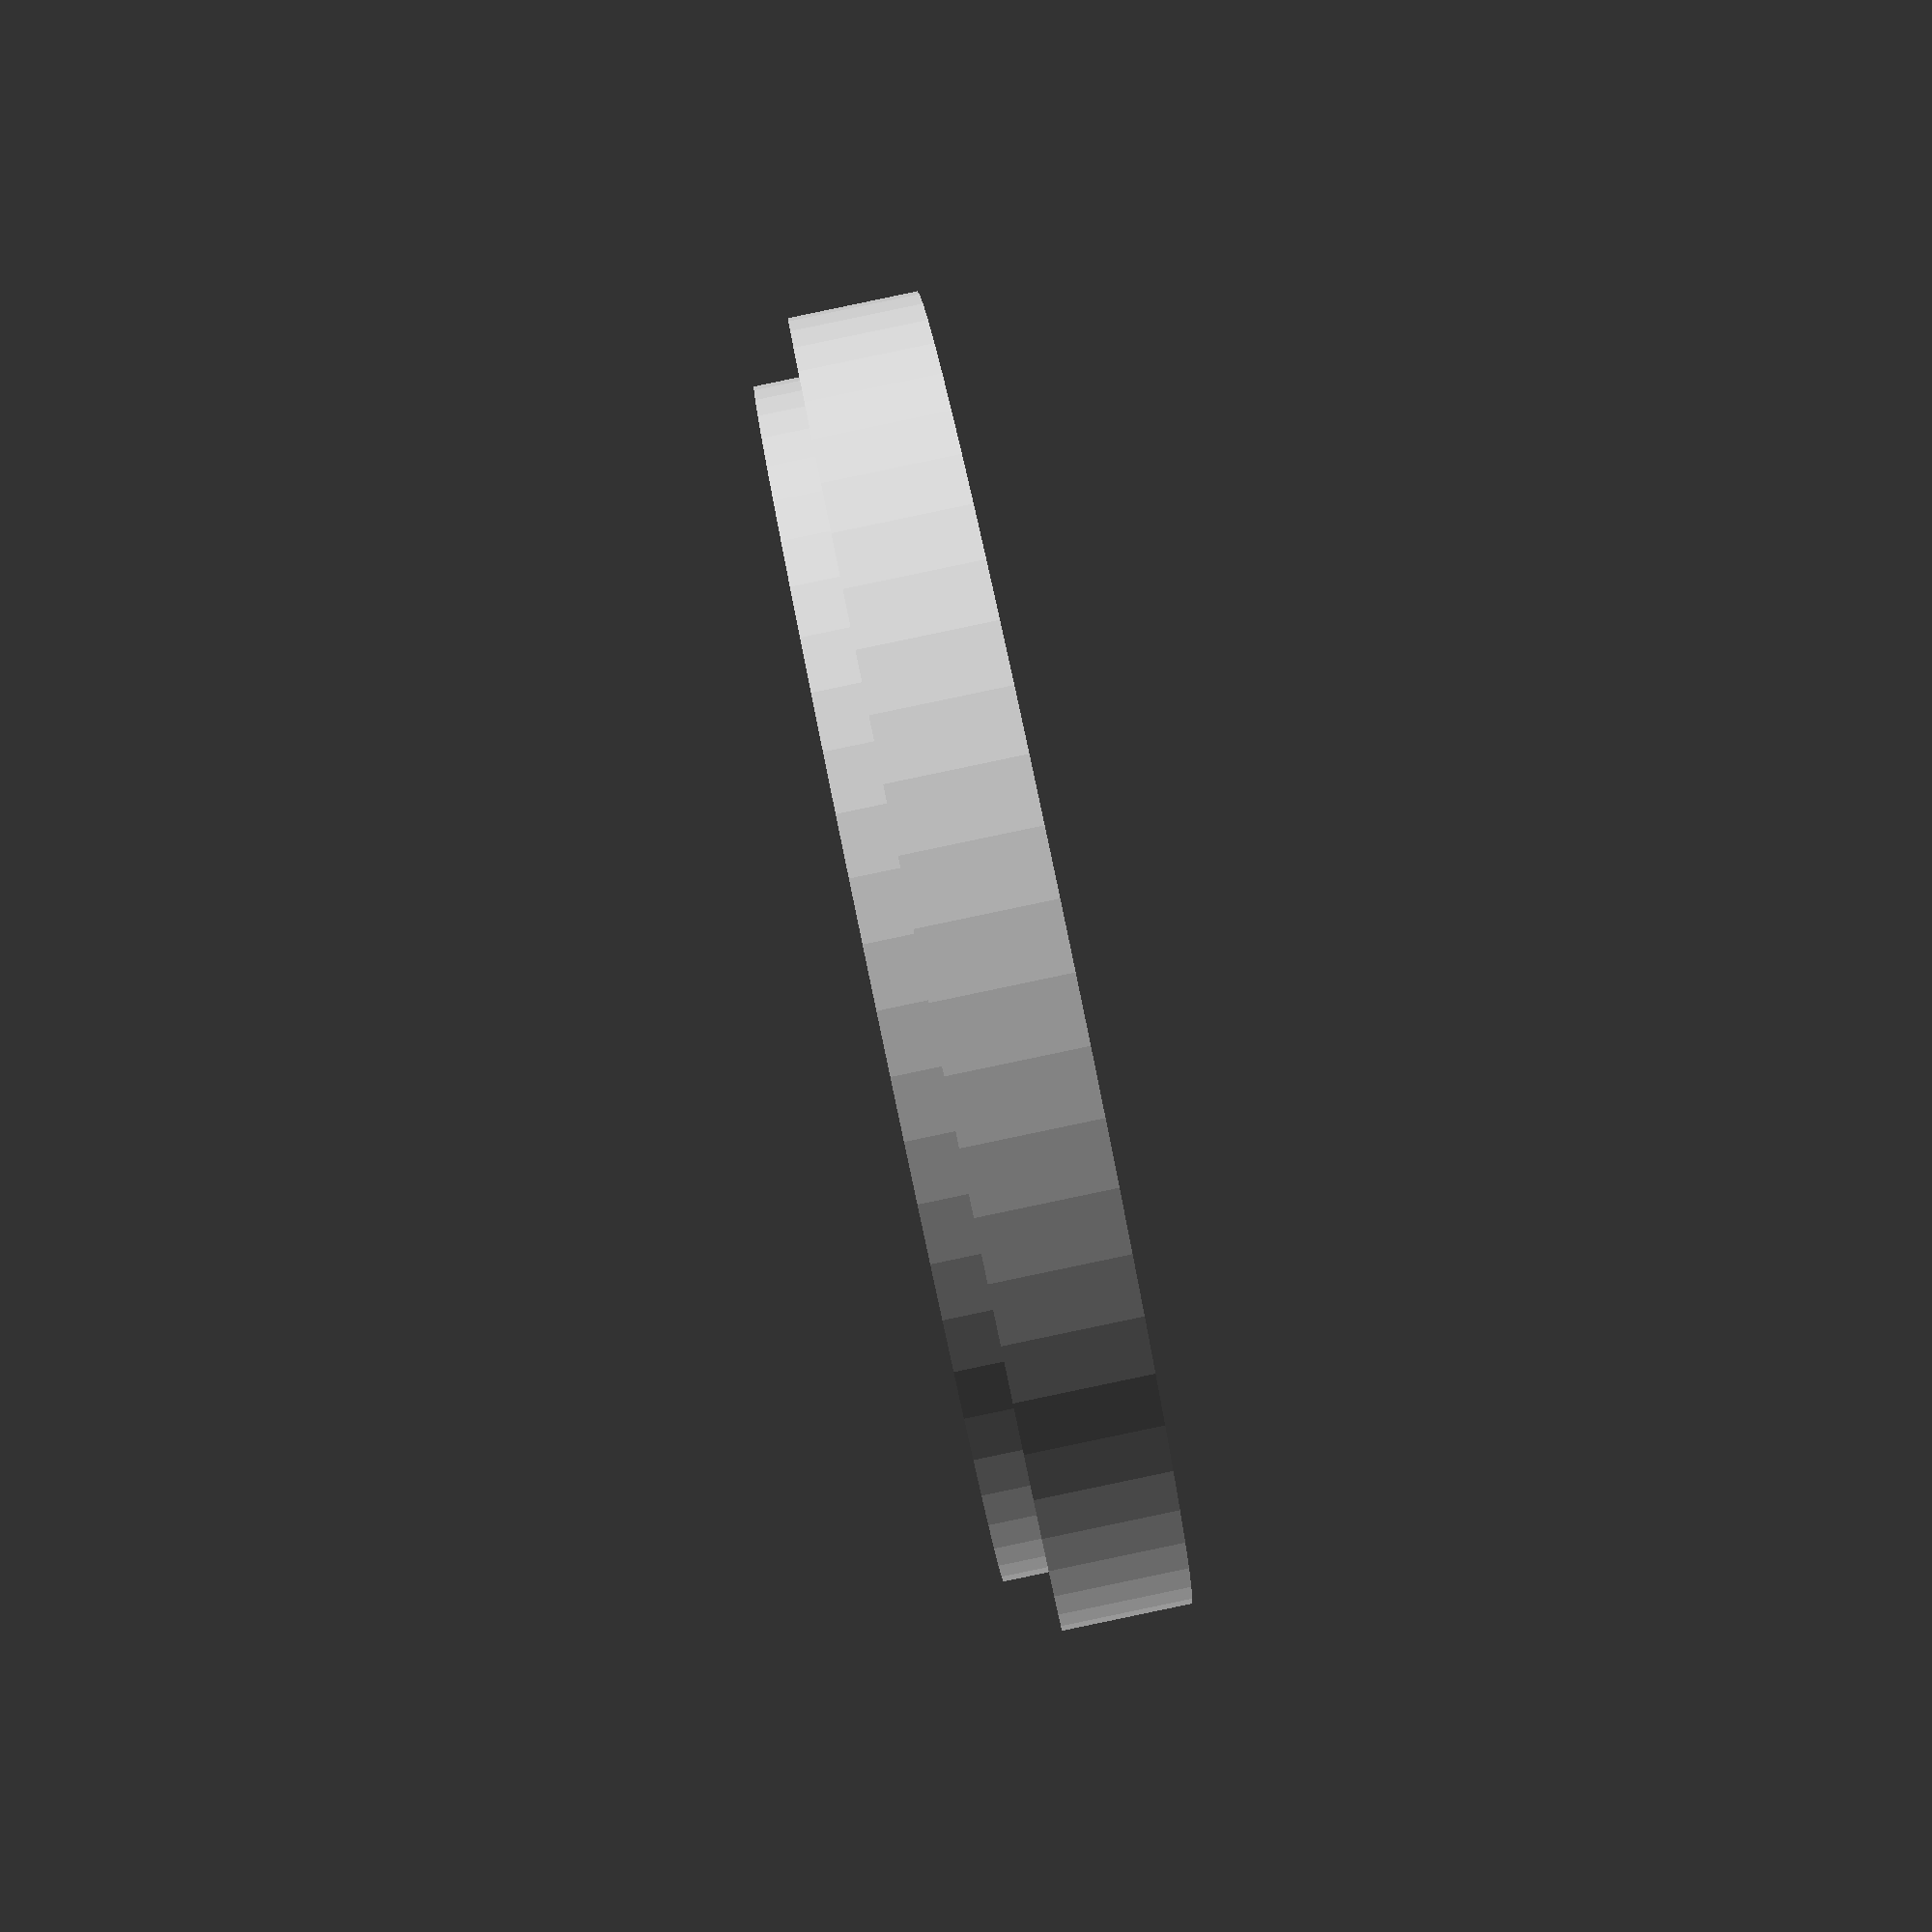
<openscad>
union(){
    difference(){
        cylinder(h=13.258252147247767, r=50.0, $fn=64);
        translate(v=[0, 0, -6.629126073623883]){
            cylinder(h=26.516504294495533, r=42.5, $fn=64);
        };
        union(){
            translate(v=[0, 0, -1]){
                cylinder(h=4.5, r=46.9, $fn=64);
            };
            translate(v=[0, 0, 3.5]){
                rotate_extrude(convexity=10, $fn=64){
                    translate(v=[39.4, 0, 0]){
                        circle(r=7.5, $fn=64);
                    };
                };
            };
        };
        translate(v=[0, 0, 9.758252147247767]){
            difference(){
                cylinder(h=4.5, r=51.0, $fn=64);
                translate(v=[0, 0, -1]){
                    cylinder(h=5.5, r=45.6, $fn=64);
                };
            };
        };
    };
    intersection(){
        union(){
            translate(v=[0, -74.25, 0]){
                union(){
                    translate(v=[0, 37.125, 0]){
                        translate(v=[0, 0, 6.629126073623883]){
                            rotate(a=[0, 45, 0]){
                                union(){
                                    translate(v=[5.625, 7.5, 0]){
                                        rotate(a=[90, 0, 0]){
                                            linear_extrude(height=15.0){
                                                polygon(points=[[0, -3.75], [0, 3.75], [3.75, 0]]);
                                            };
                                        };
                                    };
                                    rotate(a=[0, 0, 180]){
                                        translate(v=[5.625, 7.5, 0]){
                                            rotate(a=[90, 0, 0]){
                                                linear_extrude(height=15.0){
                                                    polygon(points=[[0, -3.75], [0, 3.75], [3.75, 0]]);
                                                };
                                            };
                                        };
                                    };
                                    translate(v=[0, 7.5, 0]){
                                        rotate_extrude(angle=180, convexity=10, $fn=20){
                                            translate(v=[5.625, 0]){
                                                polygon(points=[[0, -3.75], [0, 3.75], [3.75, 0]]);
                                            };
                                        };
                                    };
                                    rotate(a=[0, 0, 180]){
                                        translate(v=[0, 7.5, 0]){
                                            rotate_extrude(angle=180, convexity=10, $fn=20){
                                                translate(v=[5.625, 0]){
                                                    polygon(points=[[0, -3.75], [0, 3.75], [3.75, 0]]);
                                                };
                                            };
                                        };
                                    };
                                };
                            };
                        };
                    };
                    translate(v=[0, 18.5625, 0]){
                        translate(v=[0, 0, 6.629126073623883]){
                            rotate(a=[0, -45, 0]){
                                union(){
                                    translate(v=[5.625, 7.5, 0]){
                                        rotate(a=[90, 0, 0]){
                                            linear_extrude(height=15.0){
                                                polygon(points=[[0, -3.75], [0, 3.75], [3.75, 0]]);
                                            };
                                        };
                                    };
                                    rotate(a=[0, 0, 180]){
                                        translate(v=[5.625, 7.5, 0]){
                                            rotate(a=[90, 0, 0]){
                                                linear_extrude(height=15.0){
                                                    polygon(points=[[0, -3.75], [0, 3.75], [3.75, 0]]);
                                                };
                                            };
                                        };
                                    };
                                    translate(v=[0, 7.5, 0]){
                                        rotate_extrude(angle=180, convexity=10, $fn=20){
                                            translate(v=[5.625, 0]){
                                                polygon(points=[[0, -3.75], [0, 3.75], [3.75, 0]]);
                                            };
                                        };
                                    };
                                    rotate(a=[0, 0, 180]){
                                        translate(v=[0, 7.5, 0]){
                                            rotate_extrude(angle=180, convexity=10, $fn=20){
                                                translate(v=[5.625, 0]){
                                                    polygon(points=[[0, -3.75], [0, 3.75], [3.75, 0]]);
                                                };
                                            };
                                        };
                                    };
                                };
                            };
                        };
                    };
                    translate(v=[0, 37.125, 0]){
                        union(){
                            translate(v=[0, 37.125, 0]){
                                translate(v=[0, 0, 6.629126073623883]){
                                    rotate(a=[0, 45, 0]){
                                        union(){
                                            translate(v=[5.625, 7.5, 0]){
                                                rotate(a=[90, 0, 0]){
                                                    linear_extrude(height=15.0){
                                                        polygon(points=[[0, -3.75], [0, 3.75], [3.75, 0]]);
                                                    };
                                                };
                                            };
                                            rotate(a=[0, 0, 180]){
                                                translate(v=[5.625, 7.5, 0]){
                                                    rotate(a=[90, 0, 0]){
                                                        linear_extrude(height=15.0){
                                                            polygon(points=[[0, -3.75], [0, 3.75], [3.75, 0]]);
                                                        };
                                                    };
                                                };
                                            };
                                            translate(v=[0, 7.5, 0]){
                                                rotate_extrude(angle=180, convexity=10, $fn=20){
                                                    translate(v=[5.625, 0]){
                                                        polygon(points=[[0, -3.75], [0, 3.75], [3.75, 0]]);
                                                    };
                                                };
                                            };
                                            rotate(a=[0, 0, 180]){
                                                translate(v=[0, 7.5, 0]){
                                                    rotate_extrude(angle=180, convexity=10, $fn=20){
                                                        translate(v=[5.625, 0]){
                                                            polygon(points=[[0, -3.75], [0, 3.75], [3.75, 0]]);
                                                        };
                                                    };
                                                };
                                            };
                                        };
                                    };
                                };
                            };
                            translate(v=[0, 18.5625, 0]){
                                translate(v=[0, 0, 6.629126073623883]){
                                    rotate(a=[0, -45, 0]){
                                        union(){
                                            translate(v=[5.625, 7.5, 0]){
                                                rotate(a=[90, 0, 0]){
                                                    linear_extrude(height=15.0){
                                                        polygon(points=[[0, -3.75], [0, 3.75], [3.75, 0]]);
                                                    };
                                                };
                                            };
                                            rotate(a=[0, 0, 180]){
                                                translate(v=[5.625, 7.5, 0]){
                                                    rotate(a=[90, 0, 0]){
                                                        linear_extrude(height=15.0){
                                                            polygon(points=[[0, -3.75], [0, 3.75], [3.75, 0]]);
                                                        };
                                                    };
                                                };
                                            };
                                            translate(v=[0, 7.5, 0]){
                                                rotate_extrude(angle=180, convexity=10, $fn=20){
                                                    translate(v=[5.625, 0]){
                                                        polygon(points=[[0, -3.75], [0, 3.75], [3.75, 0]]);
                                                    };
                                                };
                                            };
                                            rotate(a=[0, 0, 180]){
                                                translate(v=[0, 7.5, 0]){
                                                    rotate_extrude(angle=180, convexity=10, $fn=20){
                                                        translate(v=[5.625, 0]){
                                                            polygon(points=[[0, -3.75], [0, 3.75], [3.75, 0]]);
                                                        };
                                                    };
                                                };
                                            };
                                        };
                                    };
                                };
                            };
                            translate(v=[0, 37.125, 0]){
                                union(){
                                    translate(v=[0, 37.125, 0]){
                                        translate(v=[0, 0, 6.629126073623883]){
                                            rotate(a=[0, 45, 0]){
                                                union(){
                                                    translate(v=[5.625, 7.5, 0]){
                                                        rotate(a=[90, 0, 0]){
                                                            linear_extrude(height=15.0){
                                                                polygon(points=[[0, -3.75], [0, 3.75], [3.75, 0]]);
                                                            };
                                                        };
                                                    };
                                                    rotate(a=[0, 0, 180]){
                                                        translate(v=[5.625, 7.5, 0]){
                                                            rotate(a=[90, 0, 0]){
                                                                linear_extrude(height=15.0){
                                                                    polygon(points=[[0, -3.75], [0, 3.75], [3.75, 0]]);
                                                                };
                                                            };
                                                        };
                                                    };
                                                    translate(v=[0, 7.5, 0]){
                                                        rotate_extrude(angle=180, convexity=10, $fn=20){
                                                            translate(v=[5.625, 0]){
                                                                polygon(points=[[0, -3.75], [0, 3.75], [3.75, 0]]);
                                                            };
                                                        };
                                                    };
                                                    rotate(a=[0, 0, 180]){
                                                        translate(v=[0, 7.5, 0]){
                                                            rotate_extrude(angle=180, convexity=10, $fn=20){
                                                                translate(v=[5.625, 0]){
                                                                    polygon(points=[[0, -3.75], [0, 3.75], [3.75, 0]]);
                                                                };
                                                            };
                                                        };
                                                    };
                                                };
                                            };
                                        };
                                    };
                                    translate(v=[0, 18.5625, 0]){
                                        translate(v=[0, 0, 6.629126073623883]){
                                            rotate(a=[0, -45, 0]){
                                                union(){
                                                    translate(v=[5.625, 7.5, 0]){
                                                        rotate(a=[90, 0, 0]){
                                                            linear_extrude(height=15.0){
                                                                polygon(points=[[0, -3.75], [0, 3.75], [3.75, 0]]);
                                                            };
                                                        };
                                                    };
                                                    rotate(a=[0, 0, 180]){
                                                        translate(v=[5.625, 7.5, 0]){
                                                            rotate(a=[90, 0, 0]){
                                                                linear_extrude(height=15.0){
                                                                    polygon(points=[[0, -3.75], [0, 3.75], [3.75, 0]]);
                                                                };
                                                            };
                                                        };
                                                    };
                                                    translate(v=[0, 7.5, 0]){
                                                        rotate_extrude(angle=180, convexity=10, $fn=20){
                                                            translate(v=[5.625, 0]){
                                                                polygon(points=[[0, -3.75], [0, 3.75], [3.75, 0]]);
                                                            };
                                                        };
                                                    };
                                                    rotate(a=[0, 0, 180]){
                                                        translate(v=[0, 7.5, 0]){
                                                            rotate_extrude(angle=180, convexity=10, $fn=20){
                                                                translate(v=[5.625, 0]){
                                                                    polygon(points=[[0, -3.75], [0, 3.75], [3.75, 0]]);
                                                                };
                                                            };
                                                        };
                                                    };
                                                };
                                            };
                                        };
                                    };
                                    translate(v=[0, 37.125, 0]){
                                        union(){
                                            translate(v=[0, 37.125, 0]){
                                                translate(v=[0, 0, 6.629126073623883]){
                                                    rotate(a=[0, 45, 0]){
                                                        union(){
                                                            translate(v=[5.625, 7.5, 0]){
                                                                rotate(a=[90, 0, 0]){
                                                                    linear_extrude(height=15.0){
                                                                        polygon(points=[[0, -3.75], [0, 3.75], [3.75, 0]]);
                                                                    };
                                                                };
                                                            };
                                                            rotate(a=[0, 0, 180]){
                                                                translate(v=[5.625, 7.5, 0]){
                                                                    rotate(a=[90, 0, 0]){
                                                                        linear_extrude(height=15.0){
                                                                            polygon(points=[[0, -3.75], [0, 3.75], [3.75, 0]]);
                                                                        };
                                                                    };
                                                                };
                                                            };
                                                            translate(v=[0, 7.5, 0]){
                                                                rotate_extrude(angle=180, convexity=10, $fn=20){
                                                                    translate(v=[5.625, 0]){
                                                                        polygon(points=[[0, -3.75], [0, 3.75], [3.75, 0]]);
                                                                    };
                                                                };
                                                            };
                                                            rotate(a=[0, 0, 180]){
                                                                translate(v=[0, 7.5, 0]){
                                                                    rotate_extrude(angle=180, convexity=10, $fn=20){
                                                                        translate(v=[5.625, 0]){
                                                                            polygon(points=[[0, -3.75], [0, 3.75], [3.75, 0]]);
                                                                        };
                                                                    };
                                                                };
                                                            };
                                                        };
                                                    };
                                                };
                                            };
                                            translate(v=[0, 18.5625, 0]){
                                                translate(v=[0, 0, 6.629126073623883]){
                                                    rotate(a=[0, -45, 0]){
                                                        union(){
                                                            translate(v=[5.625, 7.5, 0]){
                                                                rotate(a=[90, 0, 0]){
                                                                    linear_extrude(height=15.0){
                                                                        polygon(points=[[0, -3.75], [0, 3.75], [3.75, 0]]);
                                                                    };
                                                                };
                                                            };
                                                            rotate(a=[0, 0, 180]){
                                                                translate(v=[5.625, 7.5, 0]){
                                                                    rotate(a=[90, 0, 0]){
                                                                        linear_extrude(height=15.0){
                                                                            polygon(points=[[0, -3.75], [0, 3.75], [3.75, 0]]);
                                                                        };
                                                                    };
                                                                };
                                                            };
                                                            translate(v=[0, 7.5, 0]){
                                                                rotate_extrude(angle=180, convexity=10, $fn=20){
                                                                    translate(v=[5.625, 0]){
                                                                        polygon(points=[[0, -3.75], [0, 3.75], [3.75, 0]]);
                                                                    };
                                                                };
                                                            };
                                                            rotate(a=[0, 0, 180]){
                                                                translate(v=[0, 7.5, 0]){
                                                                    rotate_extrude(angle=180, convexity=10, $fn=20){
                                                                        translate(v=[5.625, 0]){
                                                                            polygon(points=[[0, -3.75], [0, 3.75], [3.75, 0]]);
                                                                        };
                                                                    };
                                                                };
                                                            };
                                                        };
                                                    };
                                                };
                                            };
                                        };
                                    };
                                };
                            };
                        };
                    };
                };
            };
            translate(v=[-6.629126073623883, 38.75, 0]){
                cube(size=[13.258252147247767, 7.5, 13.258252147247767]);
            };
            rotate(a=[0, 0, 180]){
                translate(v=[-6.629126073623883, 38.75, 0]){
                    cube(size=[13.258252147247767, 7.5, 13.258252147247767]);
                };
            };
        };
        cylinder(h=13.258252147247767, r=42.5, $fn=64);
    };
};

</openscad>
<views>
elev=91.5 azim=161.1 roll=101.8 proj=p view=wireframe
</views>
